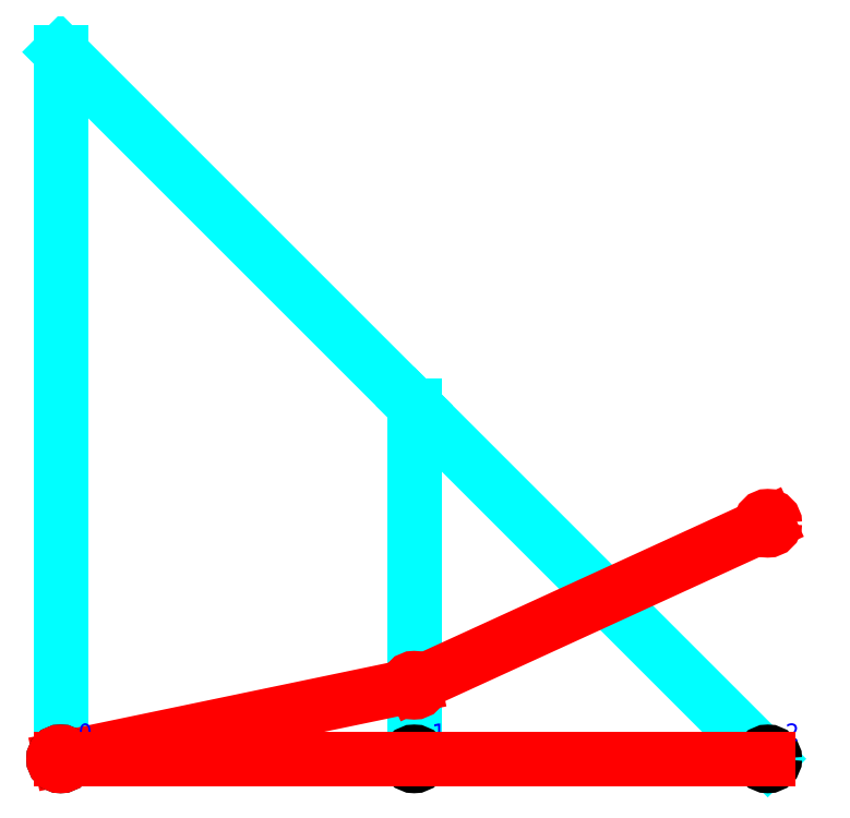
<metadata>
{"format":"dxf","ext":"dxf","renderer":"ezdxf+matplotlib","layout":"modelspace","background":"white","min_lineweight":24,"dpi":150}
</metadata>
<code>
0
SECTION
2
ENTITIES
0
LINE
8
BMD
10
0
20
0
11
-6.123e-17
21
1
0
LINE
8
BMD
10
-6.123e-17
20
1
11
0.5
21
0.5
0
LINE
8
BMD
10
0.5
20
0.5
11
0.5
21
0
0
LINE
8
BMD
10
0.5
20
0
11
0.5
21
0.5
0
LINE
8
BMD
10
0.5
20
0.5
11
1
21
4.441e-16
0
LINE
8
BMD
10
1
20
4.441e-16
11
1
21
0
0
LINE
8
Undeflected
10
0
20
0
11
0.5
21
0
0
LINE
8
Deflected
10
0
20
0
11
0.5
21
0.1042
0
LINE
8
Undeflected
10
0.5
20
0
11
1
21
0
0
LINE
8
Deflected
10
0.5
20
0.1042
11
1
21
0.3333
0
CIRCLE
8
Undeflected
10
0
20
0
40
0.01
0
CIRCLE
8
Deflected
10
0
20
0
40
0.01
0
CIRCLE
8
Undeflected
10
0.5
20
0
40
0.01
0
CIRCLE
8
Deflected
10
0.5
20
0.1042
40
0.01
0
CIRCLE
8
Undeflected
10
1
20
0
40
0.01
0
CIRCLE
8
Deflected
10
1
20
0.3333
40
0.01
0
TEXT
8
Information
1
0
10
0.25
20
0
40
0.025
0
TEXT
8
Information
1
1
10
0.75
20
0
40
0.025
0
TEXT
8
Information
1
0
10
0.025
20
0.025
40
0.025
0
TEXT
8
Information
1
1
10
0.525
20
0.025
40
0.025
0
TEXT
8
Information
1
2
10
1.025
20
0.025
40
0.025
0
LINE
8
Information
10
1
20
0
11
0
21
0
0
ENDSEC
0
EOF

</code>
